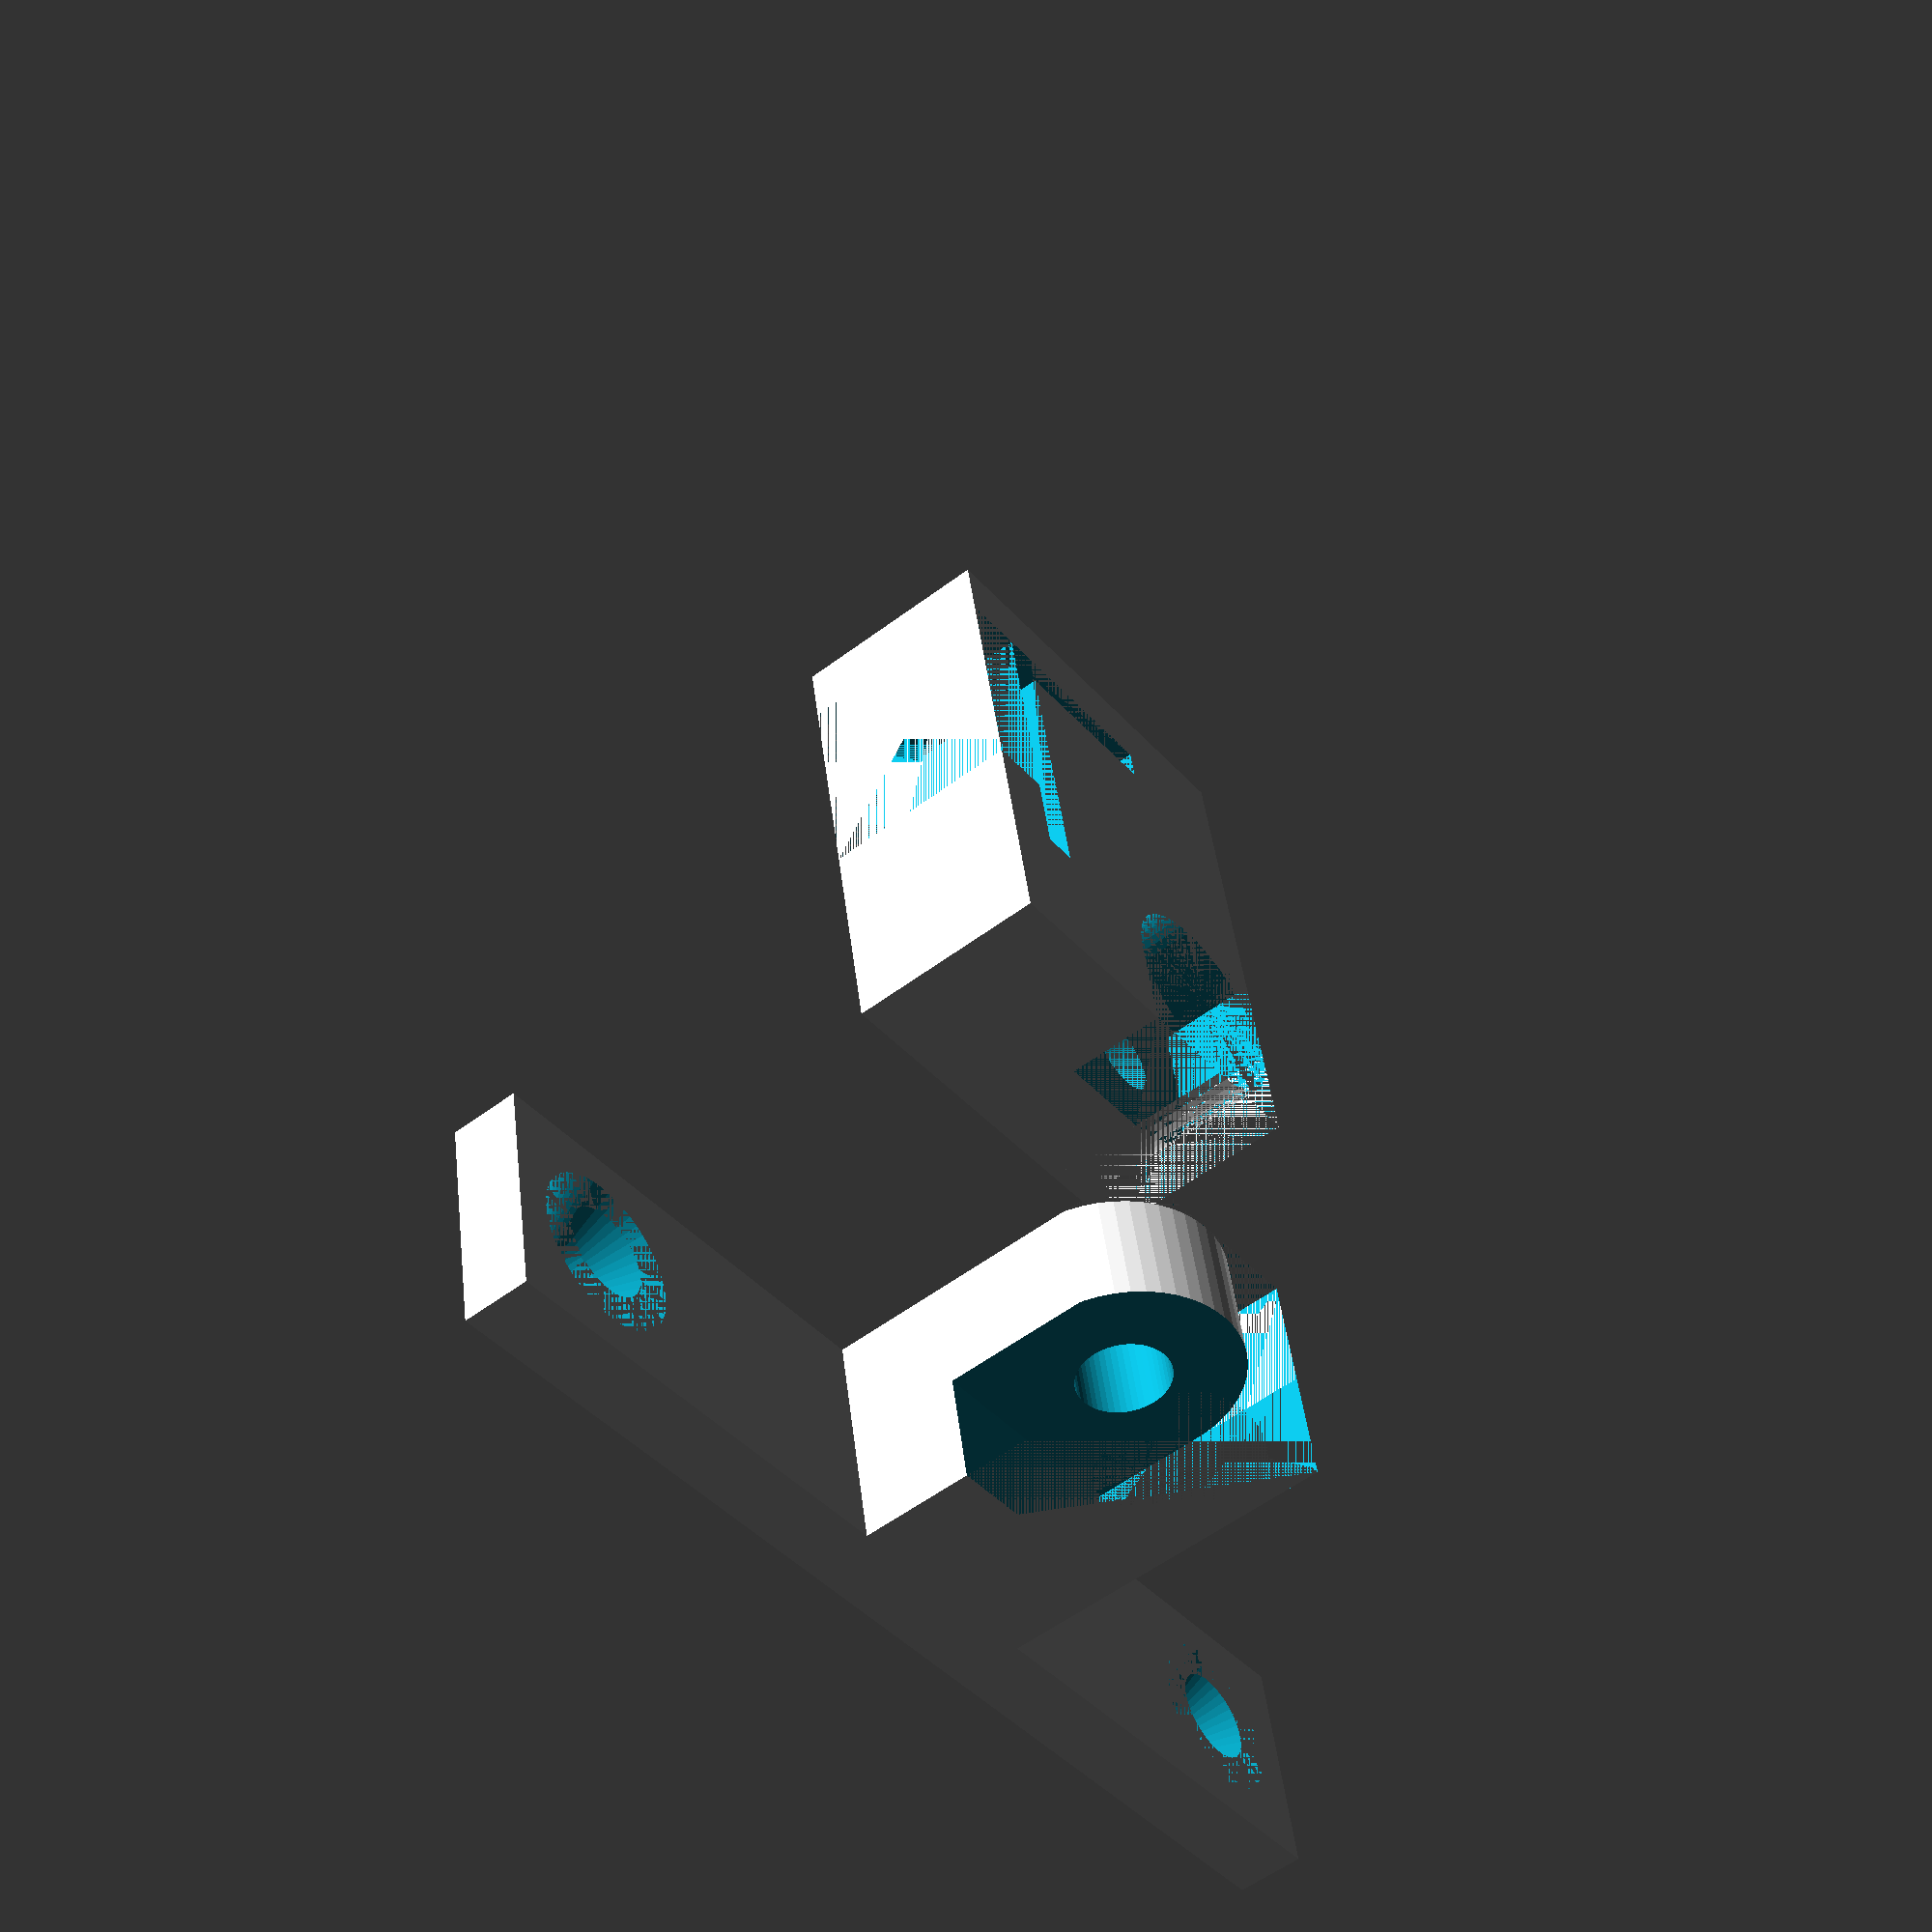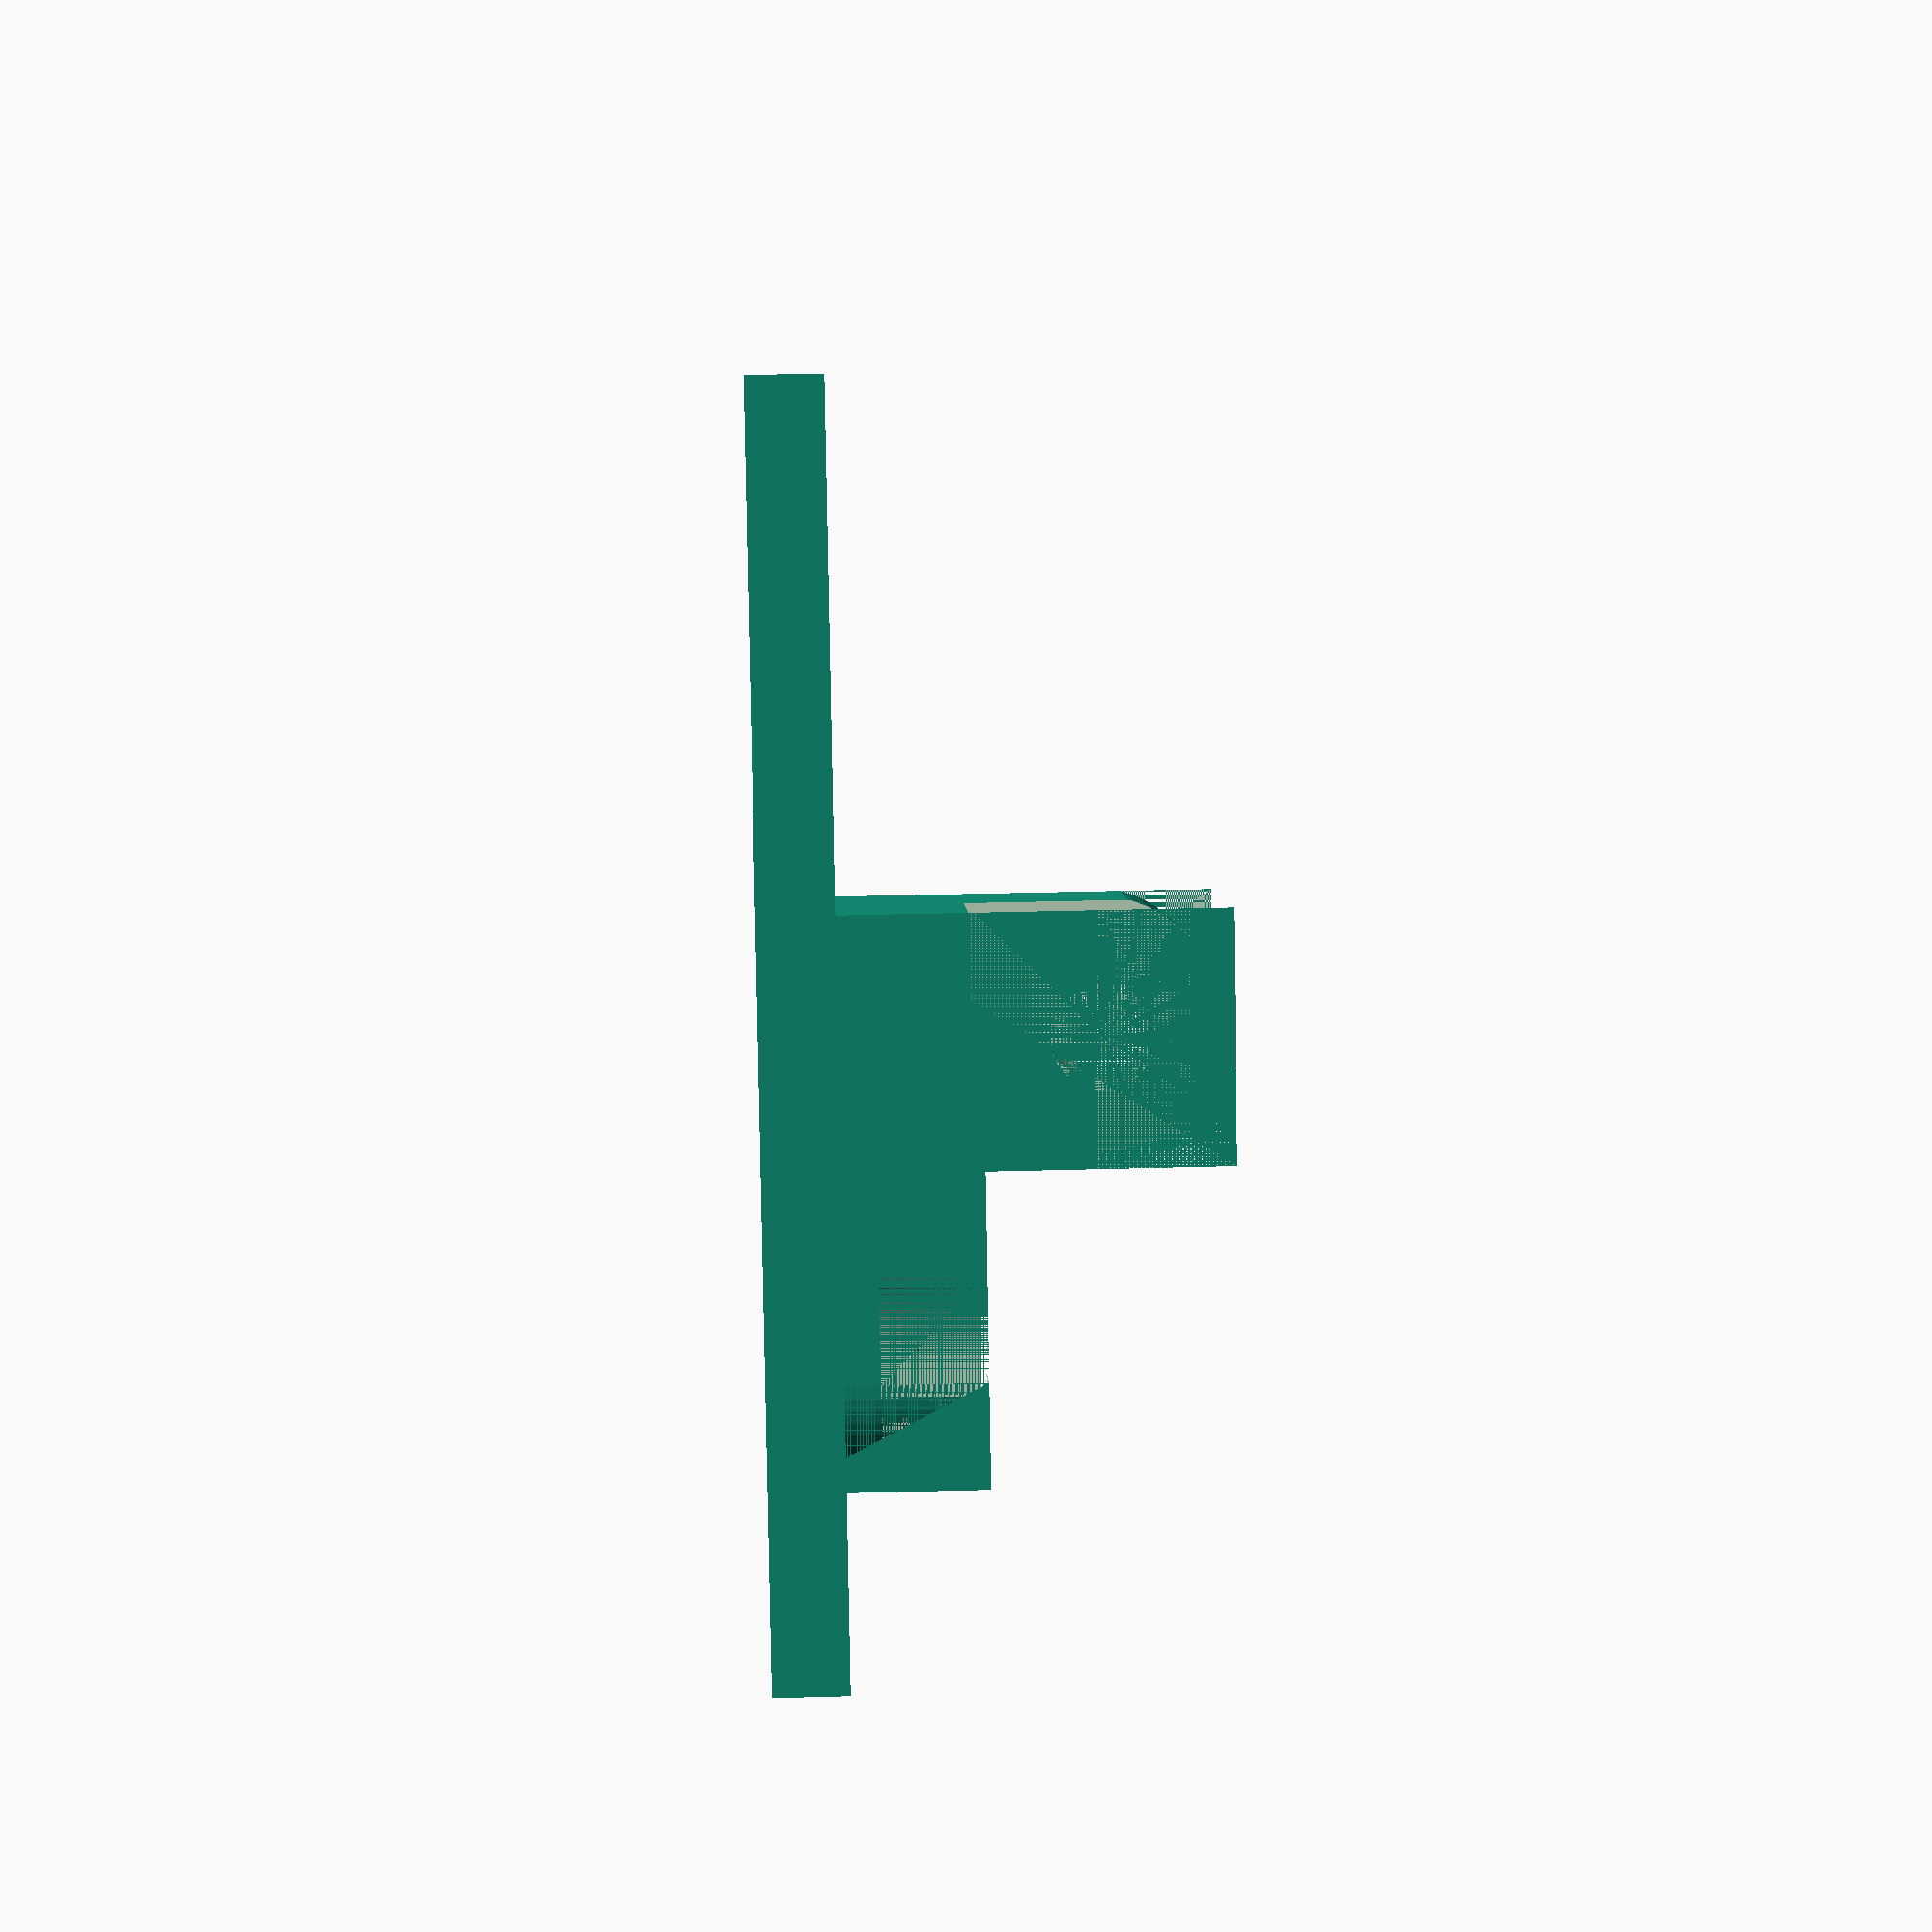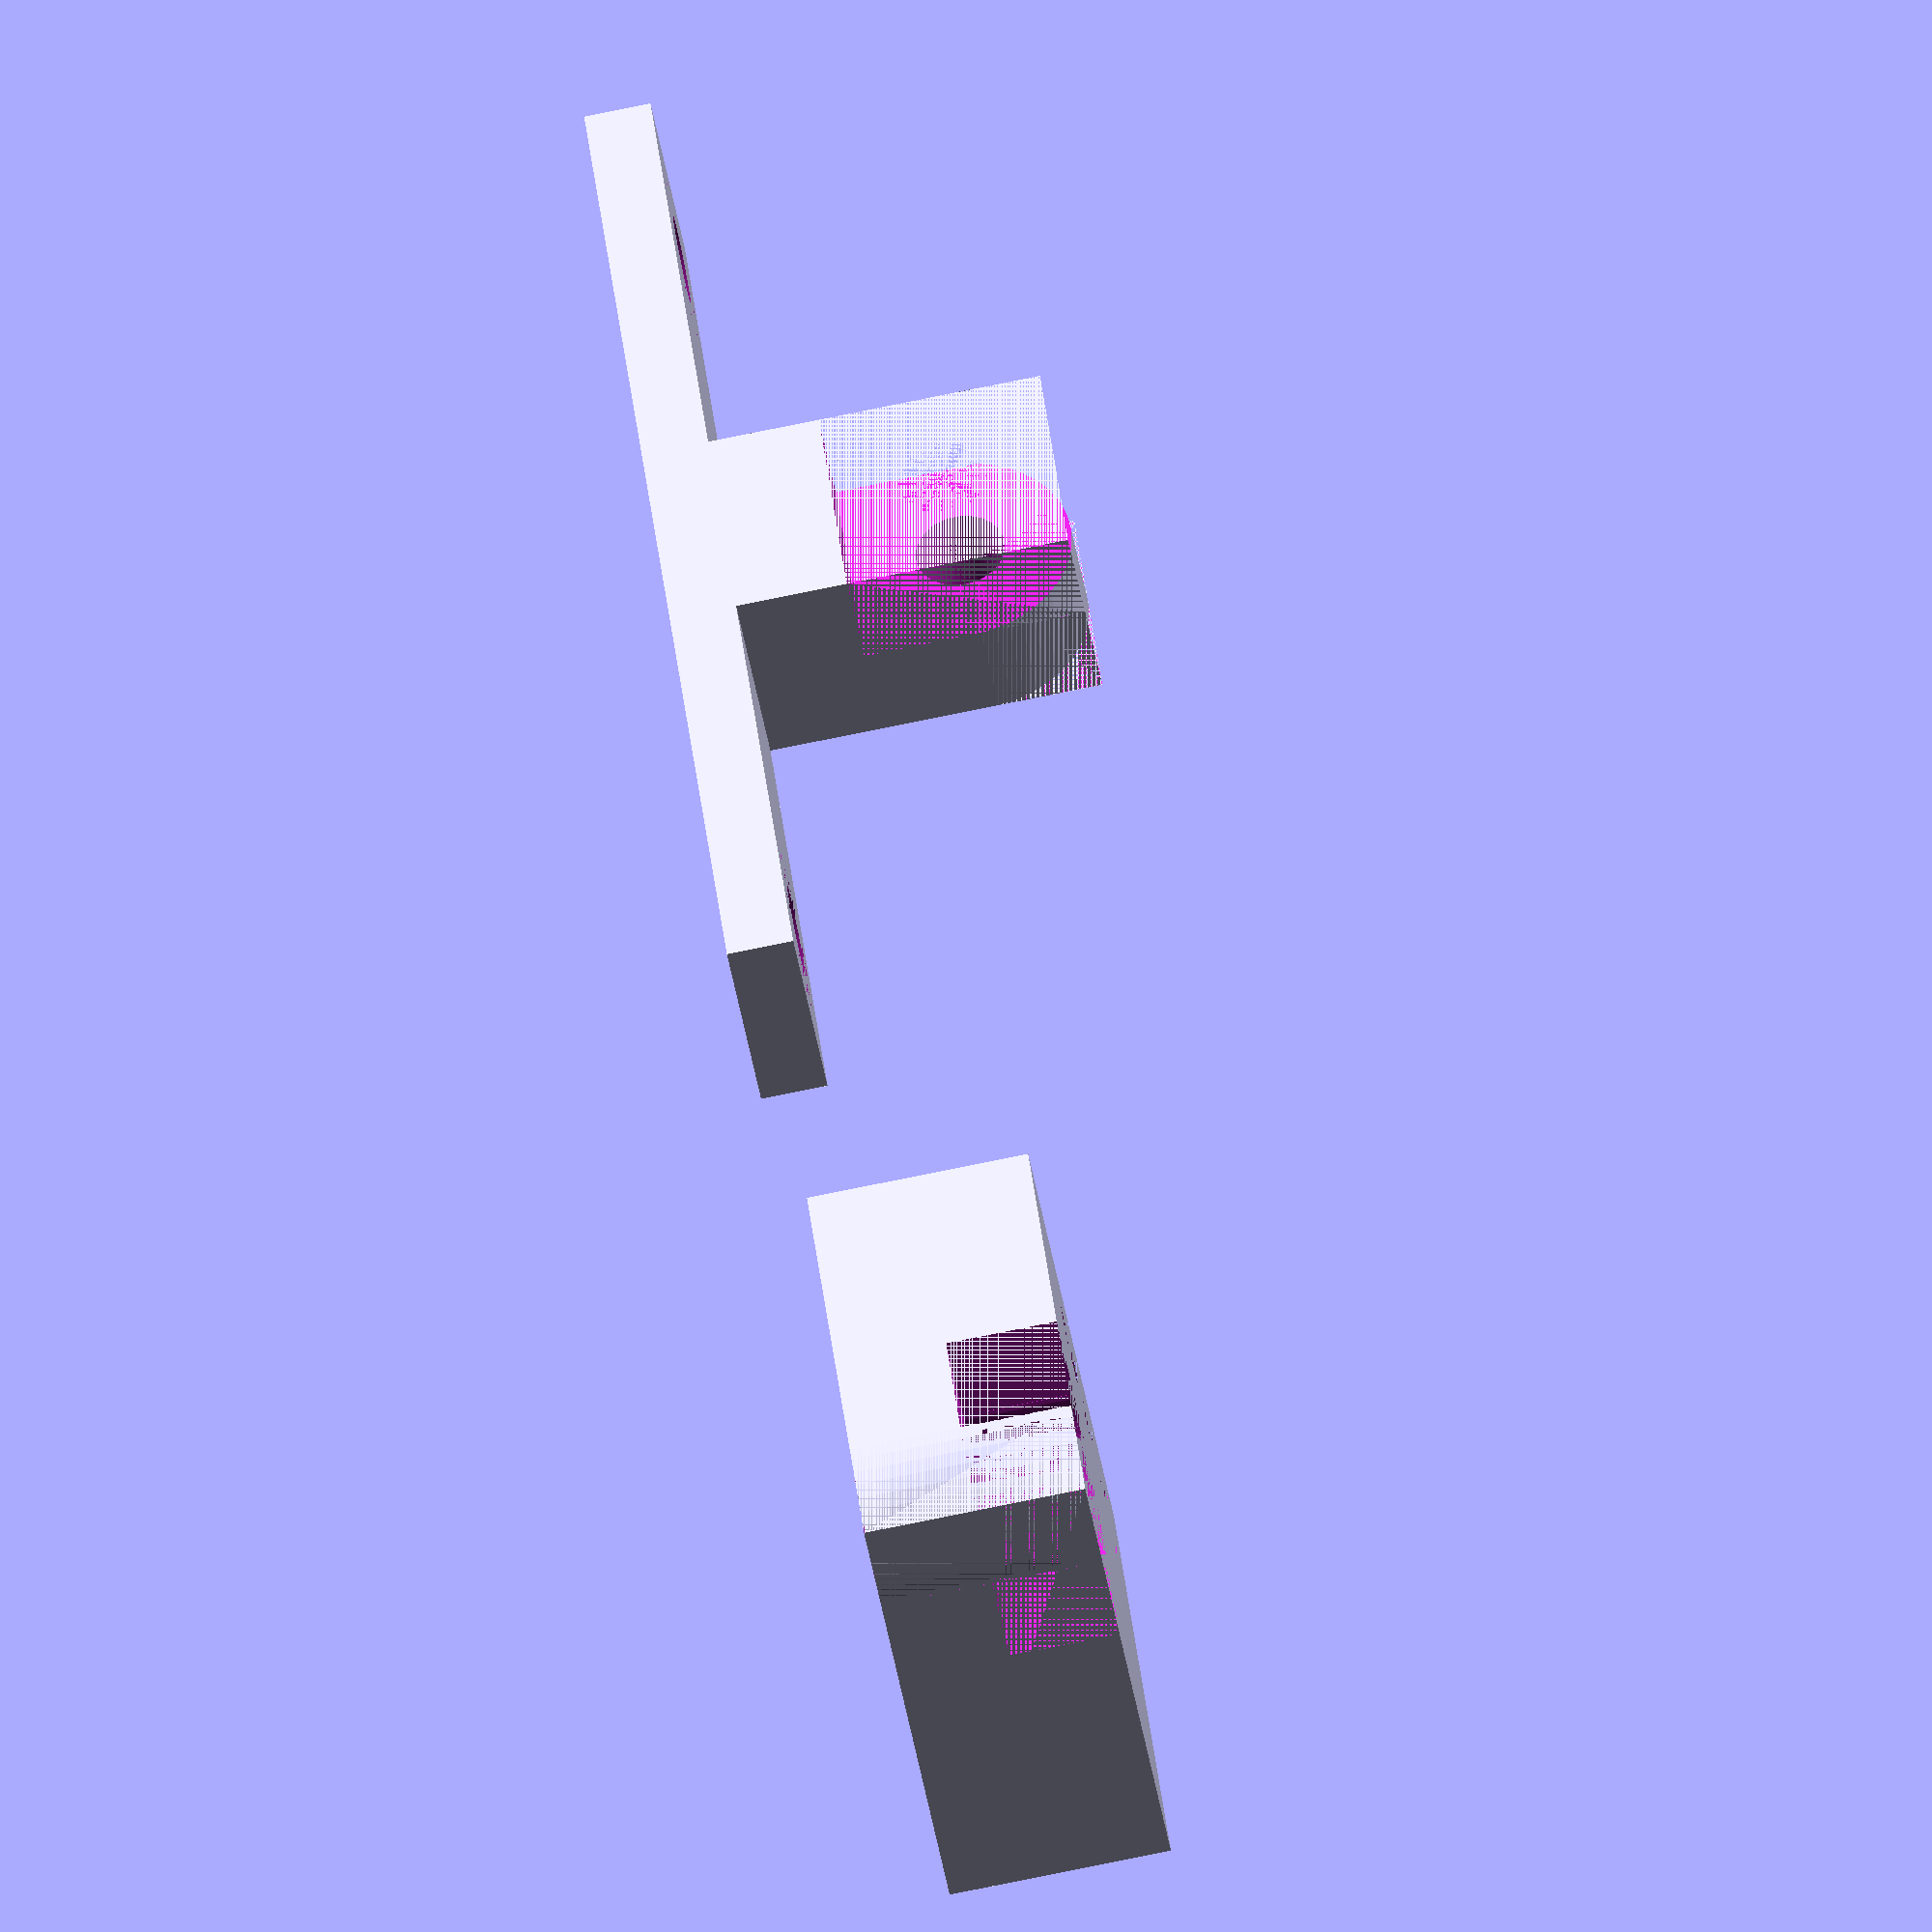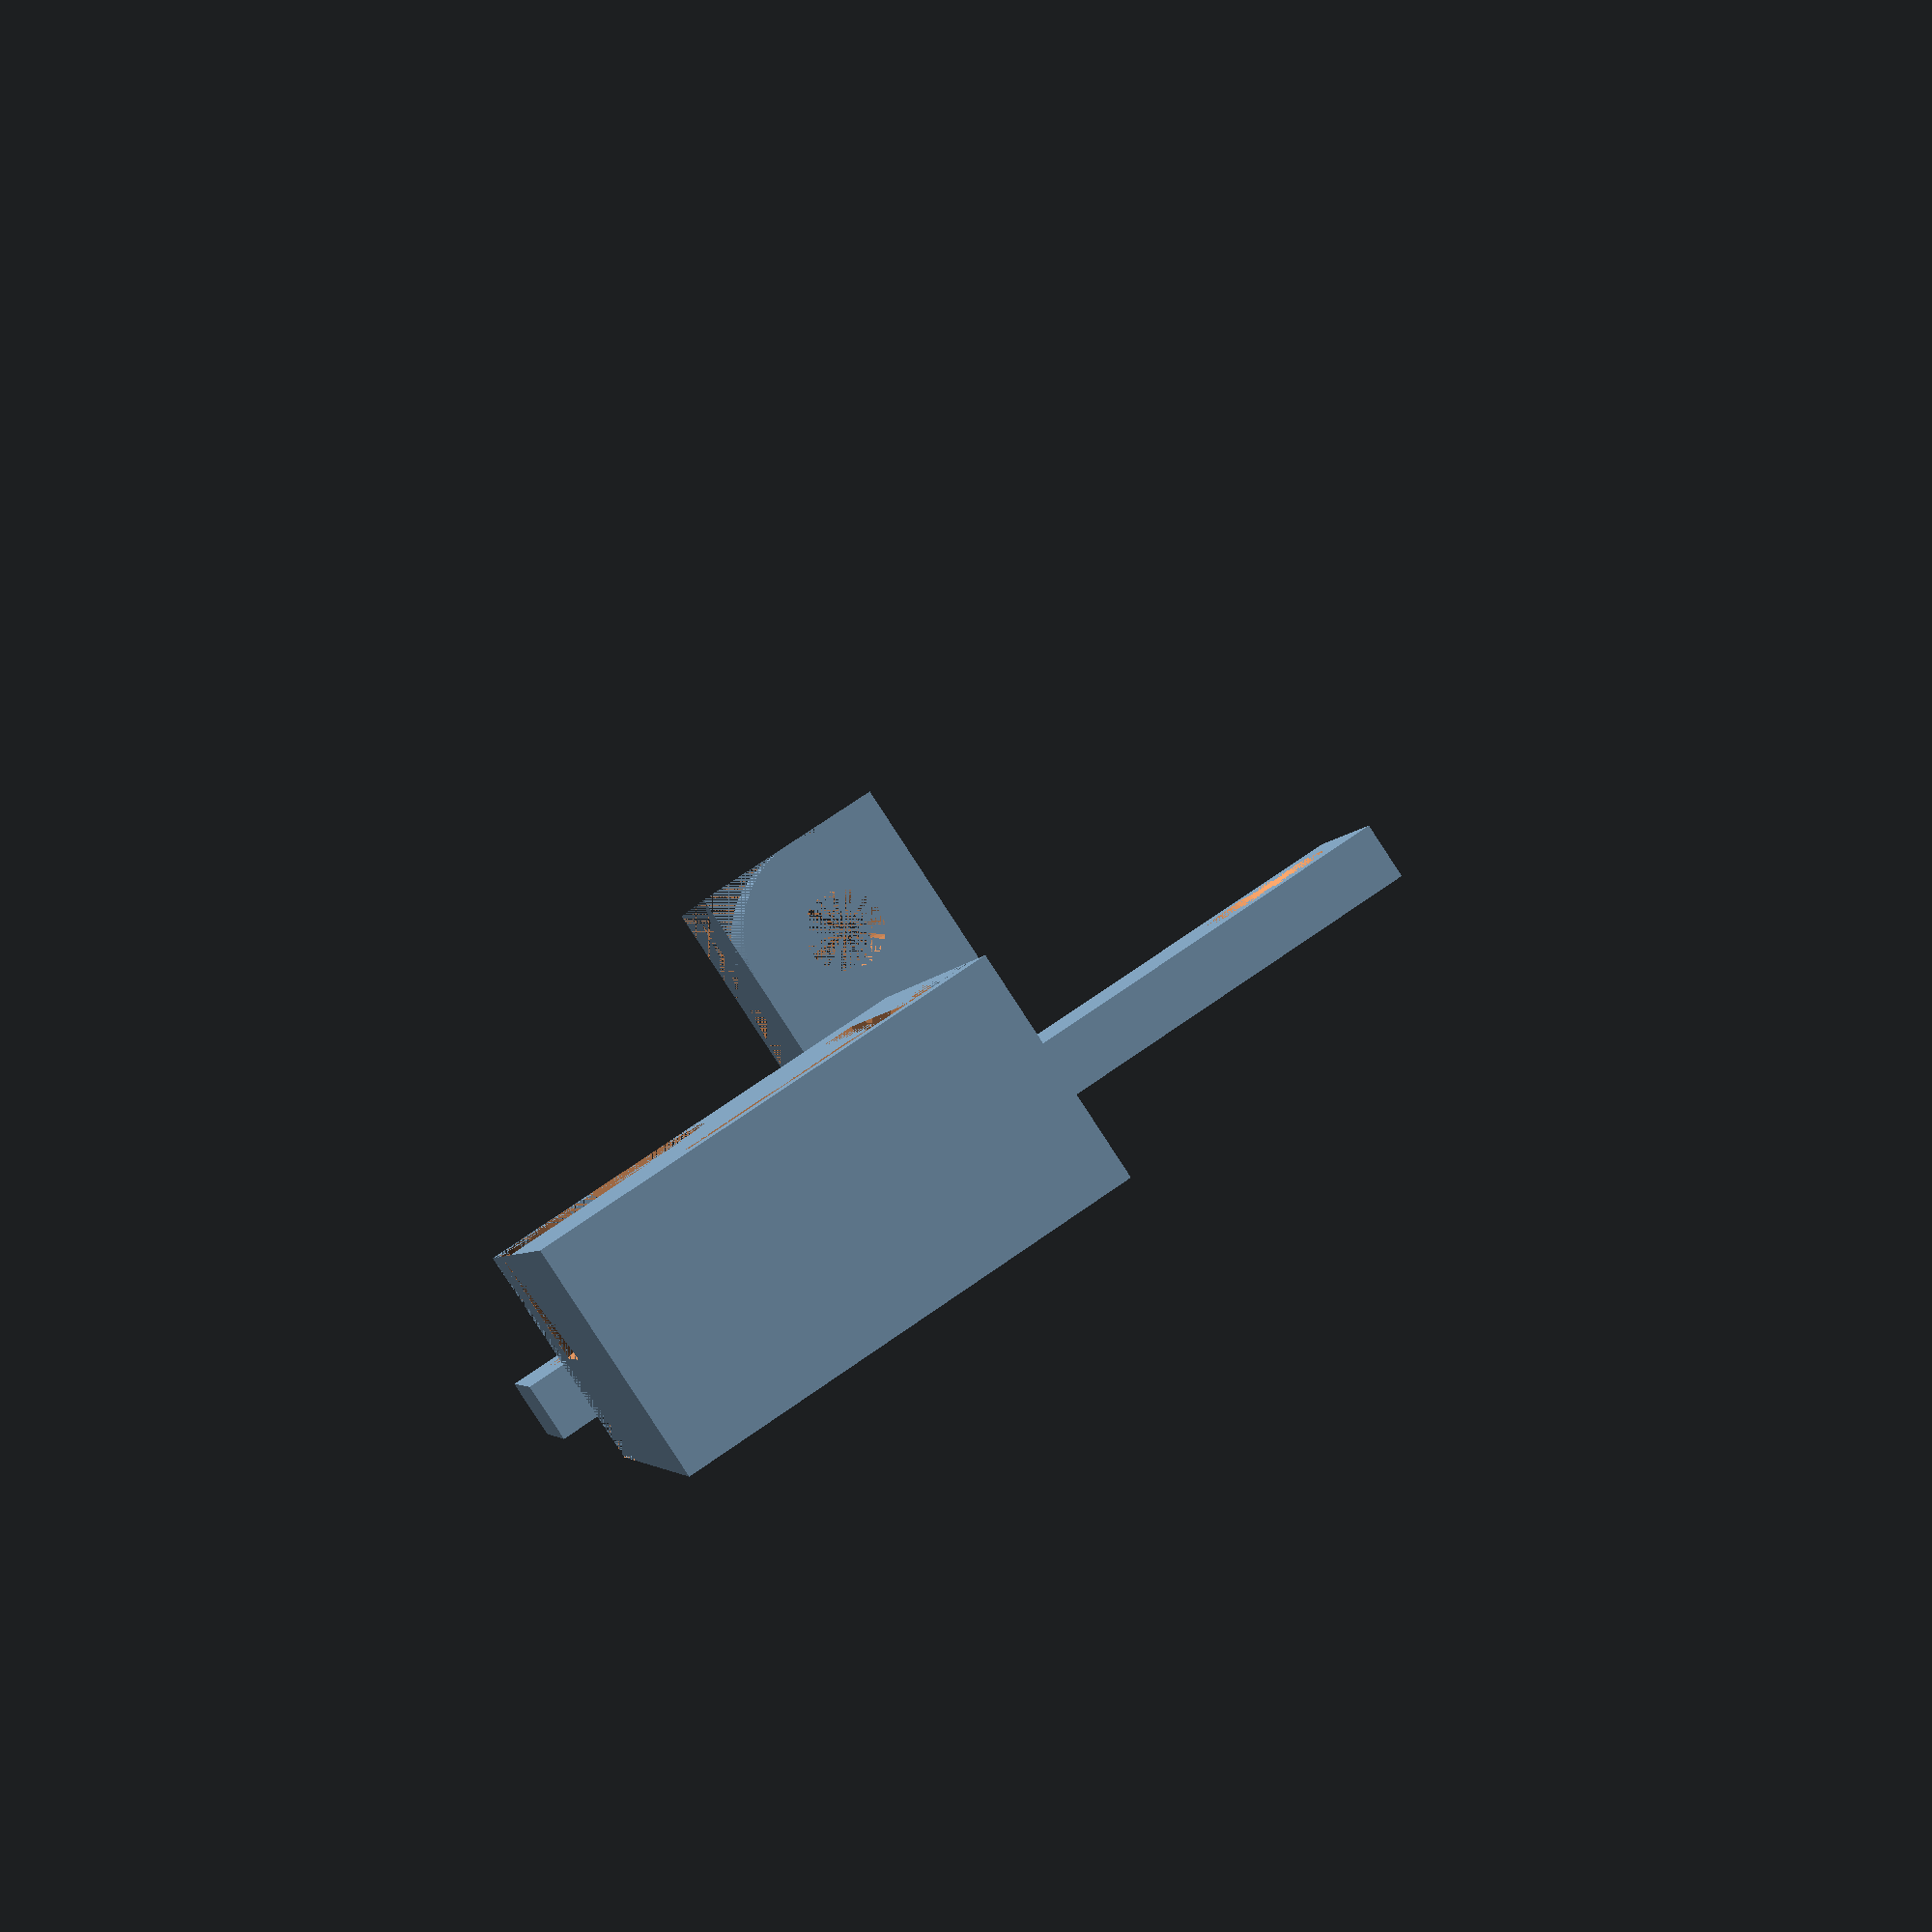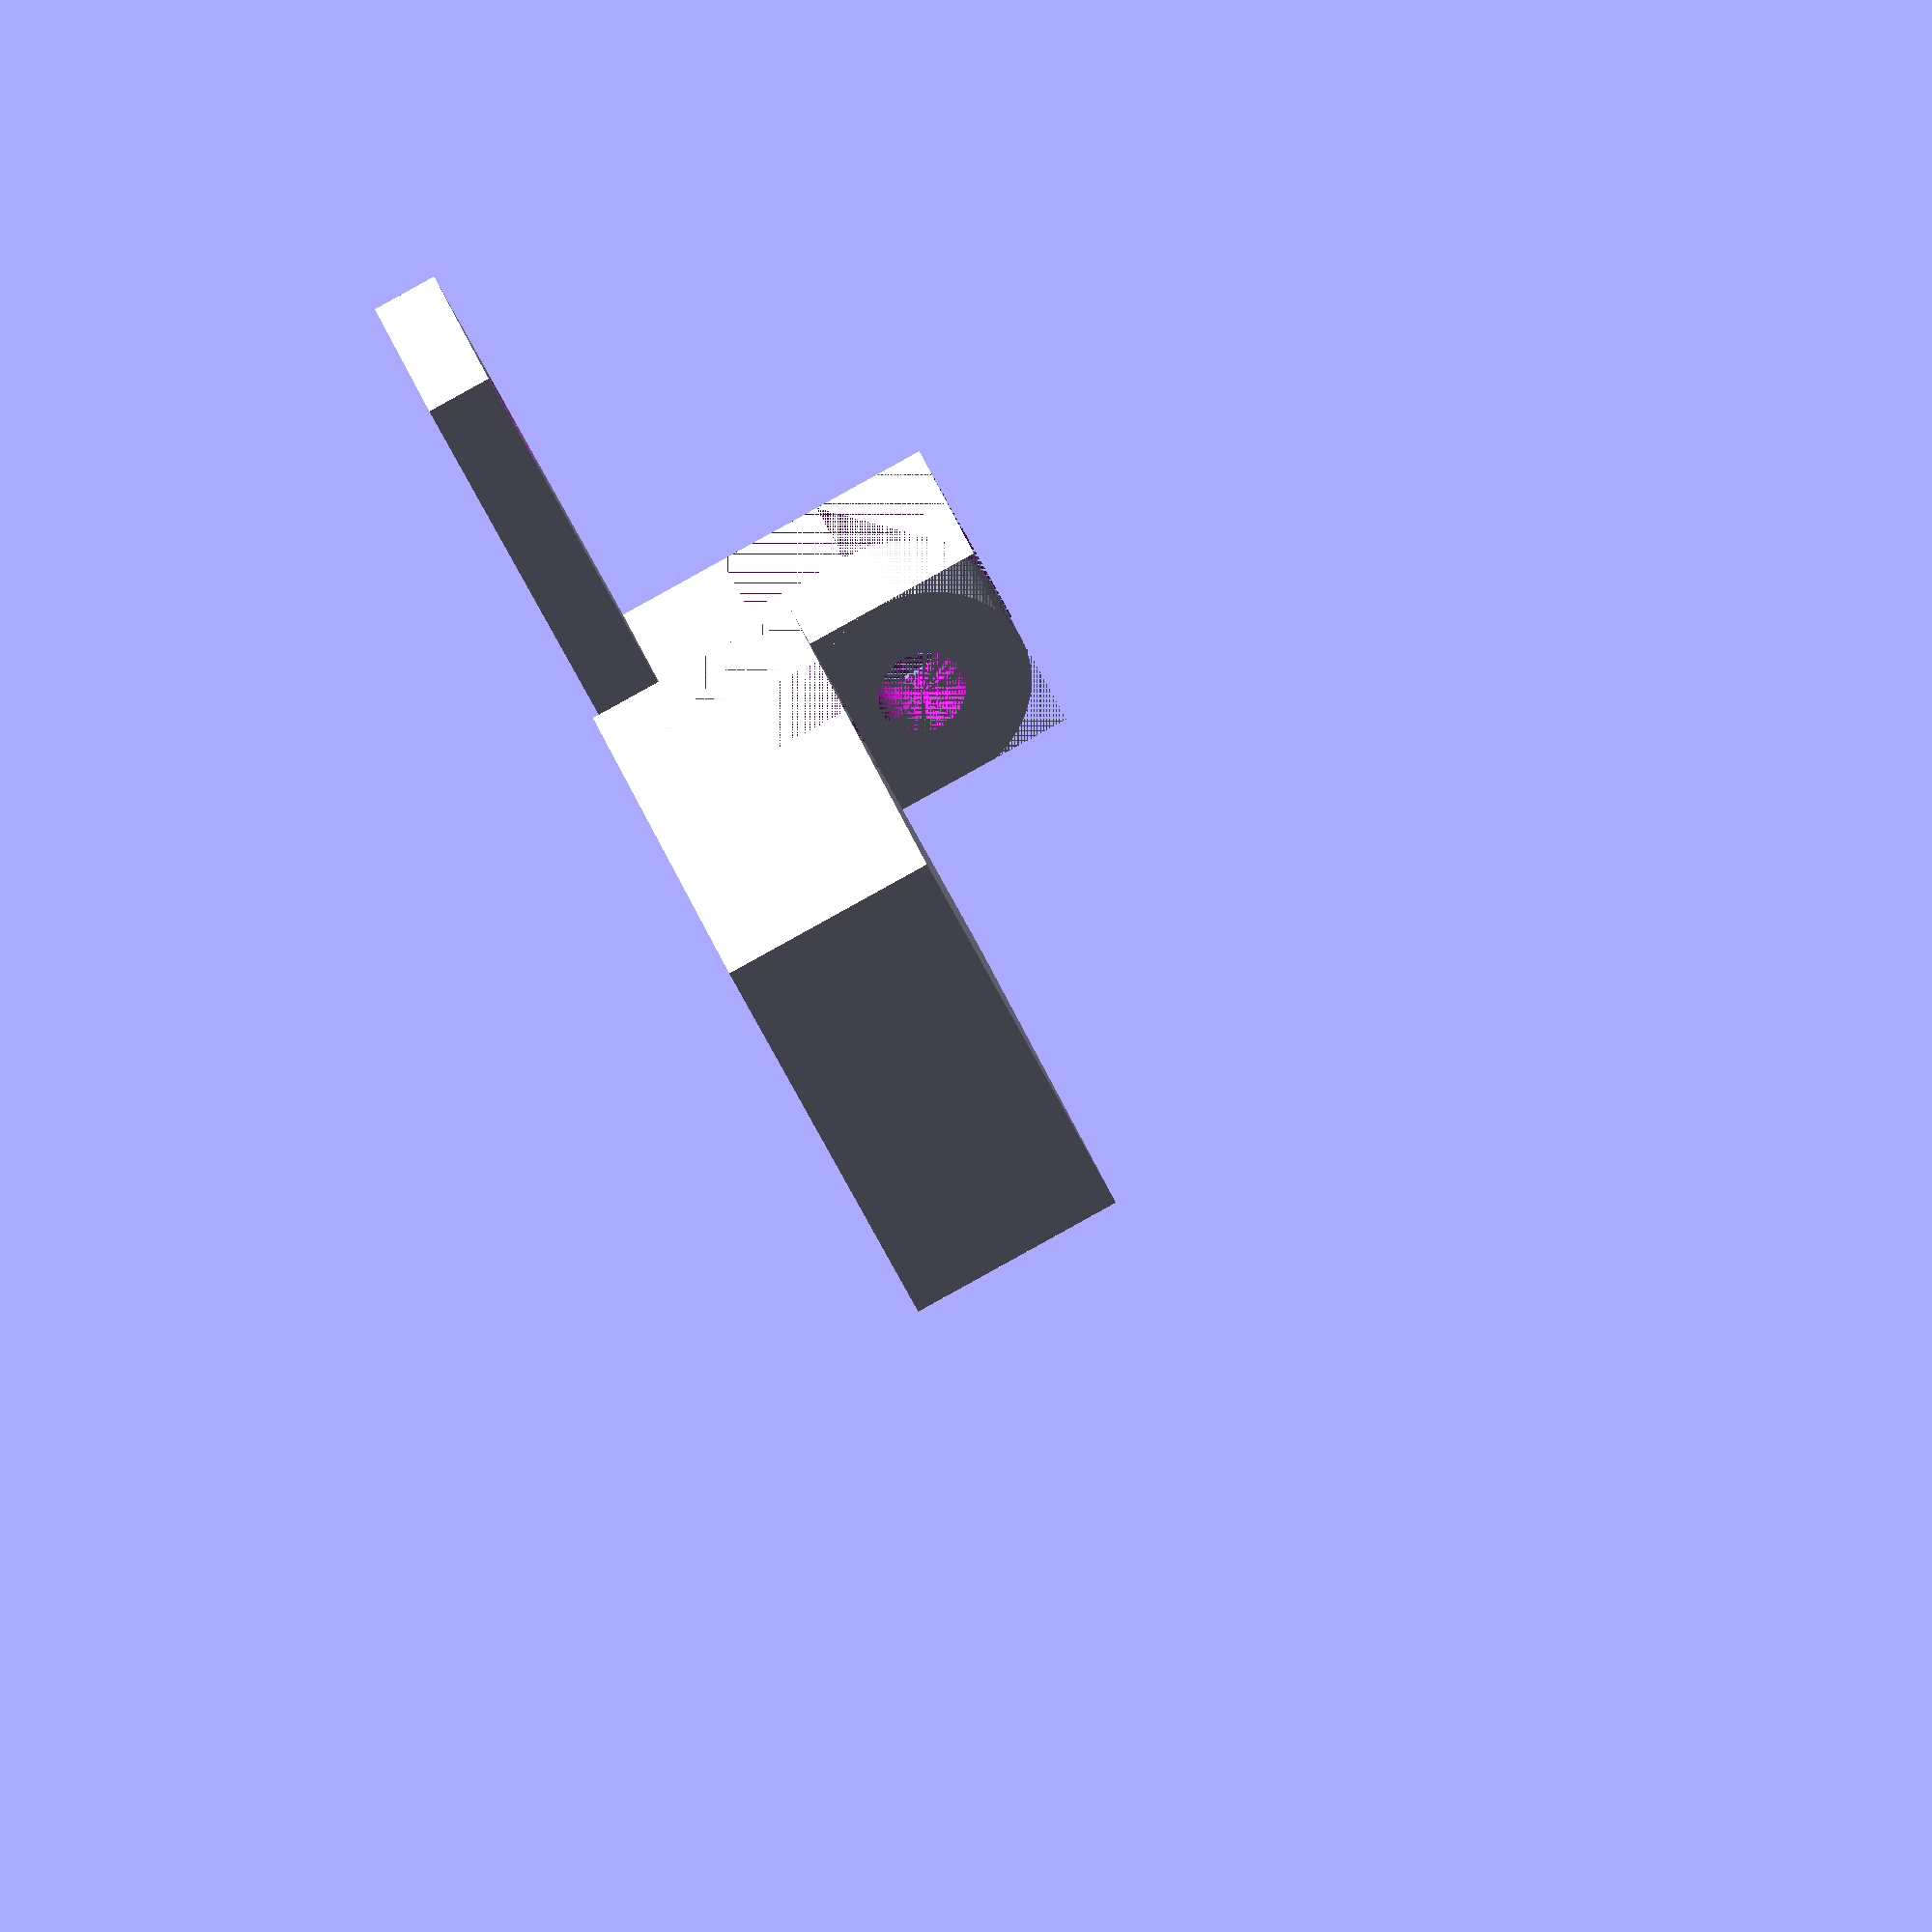
<openscad>
base_width=10;
base_height=50;
base_thickness=3;
base_arm_lenght=15;

hole_diameter=4;
hole_border=3;

holder_width=25;
holder_height=20;
holder_thickness=10;

profile_width=15;
profile_height=10;
profile_thickness=1.6;
profile_border=3;

strip_space_width=11;

screw_hole_diameter=7;
screw_hole_depth=2;

spacing=0.2;
$fn=50;

Assembly();

module Assembly(){
    translate ([20,0,0]) holder();
    translate ([-20,0,0])base();
    };

module holder(){
    difference(){
        cube([holder_width,holder_height,holder_thickness],center = false);
        difference(){
            cube([hole_border+hole_diameter/2,hole_border+hole_diameter/2,holder_thickness], center=false);
            translate([hole_diameter/2+hole_border,hole_diameter/2+hole_border,0])cylinder(r=hole_diameter/2+hole_border,h=holder_thickness,center = false);
        }
        translate([holder_width-profile_width-profile_border,holder_height-profile_thickness-profile_border,0,]) cube([profile_width,profile_thickness,holder_thickness],center = false);
        translate([holder_width-profile_thickness-profile_border,holder_height-profile_height-profile_border,0,]) cube([profile_thickness,profile_height,holder_thickness],center = false);
            translate([holder_width-strip_space_width-profile_border,holder_height-profile_border,0,]) cube([strip_space_width,profile_border,holder_thickness],center = false); 
        translate([hole_border+(hole_diameter/2),hole_border+(hole_diameter/2),0,]) cylinder(r=hole_diameter/2,h=holder_thickness,center = false);
        translate([hole_diameter/2+hole_border,hole_diameter/2+hole_border,holder_thickness/2])cylinder(r=hole_diameter/2+hole_border,h=holder_thickness/2,center = false);        
        translate([hole_diameter/2+hole_border,0,holder_thickness/2])cube ([hole_diameter/2+hole_border,hole_diameter/2+hole_border,holder_thickness/2],center = false); 
        translate([0,hole_diameter/2+hole_border,holder_thickness/2])cube ([hole_diameter/2+hole_border,hole_diameter/2+hole_border,holder_thickness/2],center = false); 
        }
               

    };
module base(){
    union(){
/*Base*/    
        difference(){
        cube([base_width,base_height,base_thickness],center = false);
/*Hole1*/
        translate([hole_diameter/2+hole_border,hole_diameter/2+hole_border,base_thickness-screw_hole_depth])cylinder(r2=screw_hole_diameter/2,r1=hole_diameter/2,h=screw_hole_depth,center = false);
        translate([hole_diameter/2+hole_border,hole_diameter/2+hole_border,0])cylinder(r=hole_diameter/2,h=base_width/2,center = false); 
/*Hole1*/
        translate([hole_diameter/2+hole_border,base_height-(hole_diameter/2+hole_border),base_thickness-screw_hole_depth])cylinder(r2=screw_hole_diameter/2,r1=hole_diameter/2,h=screw_hole_depth,center = false);
        translate([hole_diameter/2+hole_border,base_height-(hole_diameter/2+hole_border),0])cylinder(r=hole_diameter/2,h=base_width/2,center = false); 
        }
/*Arm*/            
        translate([base_width,base_height/2-(base_width/2),base_thickness]) rotate([0,-90,0]){ 
          difference(){
                cube([base_arm_lenght,base_width-spacing,hole_diameter+2*hole_border]);
              translate([base_arm_lenght-(2*hole_border+hole_diameter),0,0]) difference(){
            translate([hole_border+hole_diameter/2-spacing,0,0]) cube([hole_border+(hole_diameter/2)+2*spacing,2*hole_border+hole_diameter,base_width], center=false);
            translate([base_arm_lenght-(2*hole_border+hole_diameter),hole_diameter/2+hole_border,0])cylinder(r=hole_diameter/2+hole_border,h=holder_thickness,center = false);
        }
                translate([base_arm_lenght-(hole_border+(hole_diameter/2)),hole_border+(hole_diameter/2),0,]) cylinder(r=hole_diameter/2,h=holder_thickness,center = false);
              translate([base_arm_lenght-(hole_diameter+2*hole_border),0,holder_thickness/2])cube ([hole_diameter+2*hole_border,hole_diameter+2*hole_border,holder_thickness/2],center = false);
        
                };
            
        };
        };
    };


</openscad>
<views>
elev=55.8 azim=259.3 roll=308.3 proj=p view=solid
elev=149.0 azim=206.1 roll=272.3 proj=p view=solid
elev=260.8 azim=140.2 roll=258.6 proj=o view=solid
elev=87.8 azim=78.6 roll=33.2 proj=p view=wireframe
elev=269.0 azim=240.0 roll=241.1 proj=o view=wireframe
</views>
